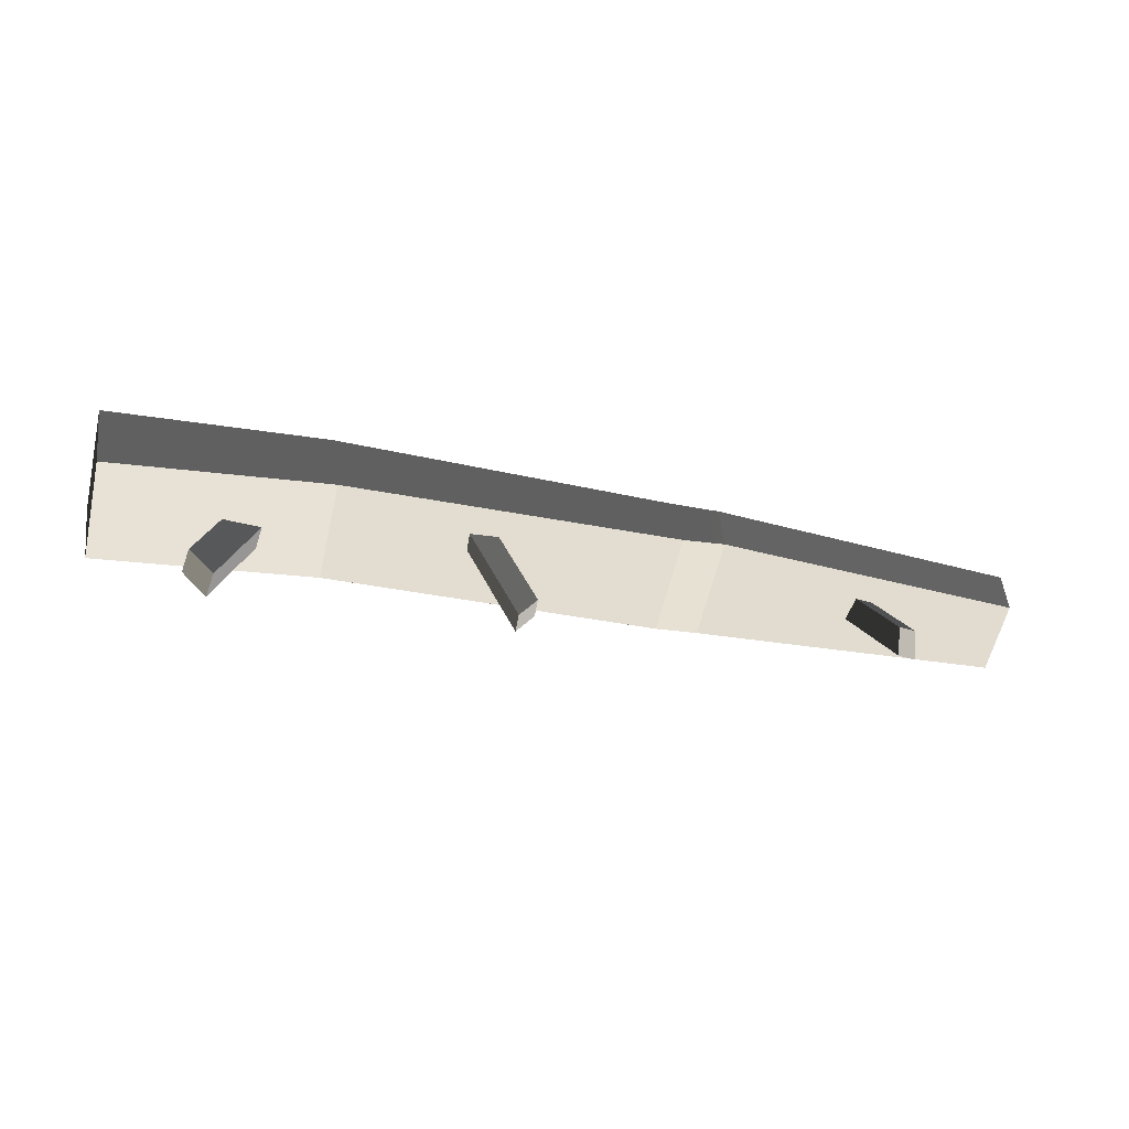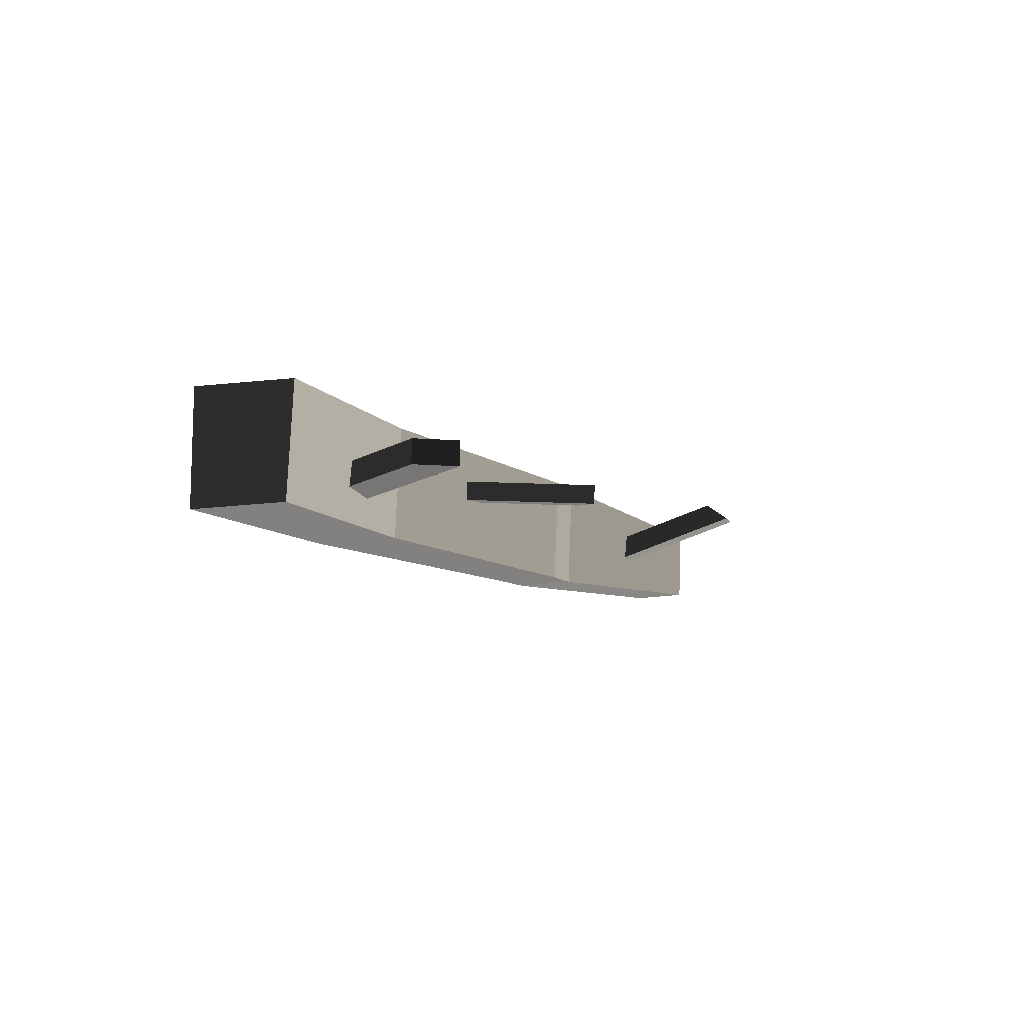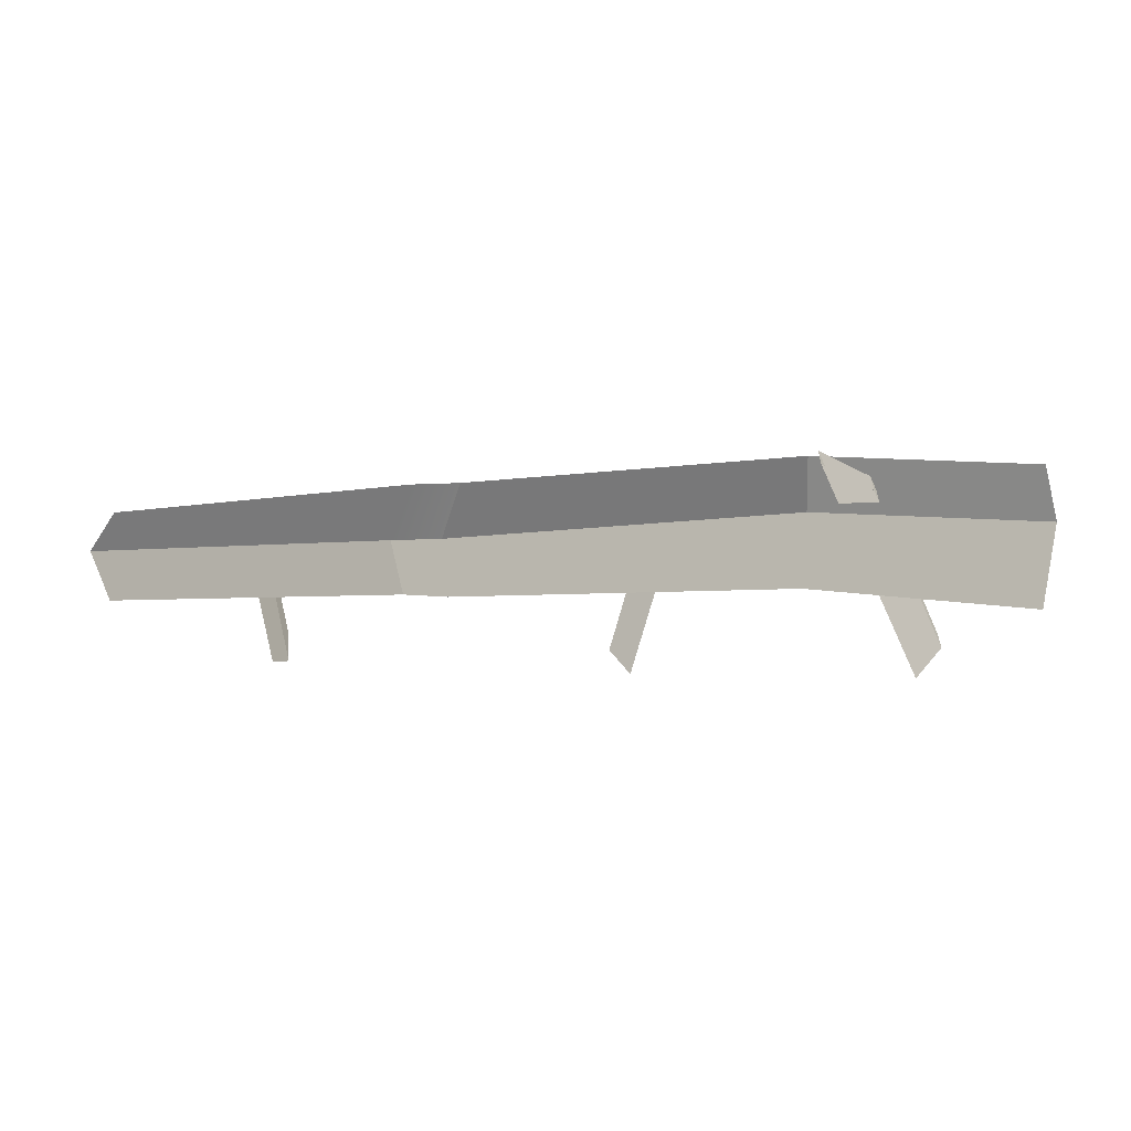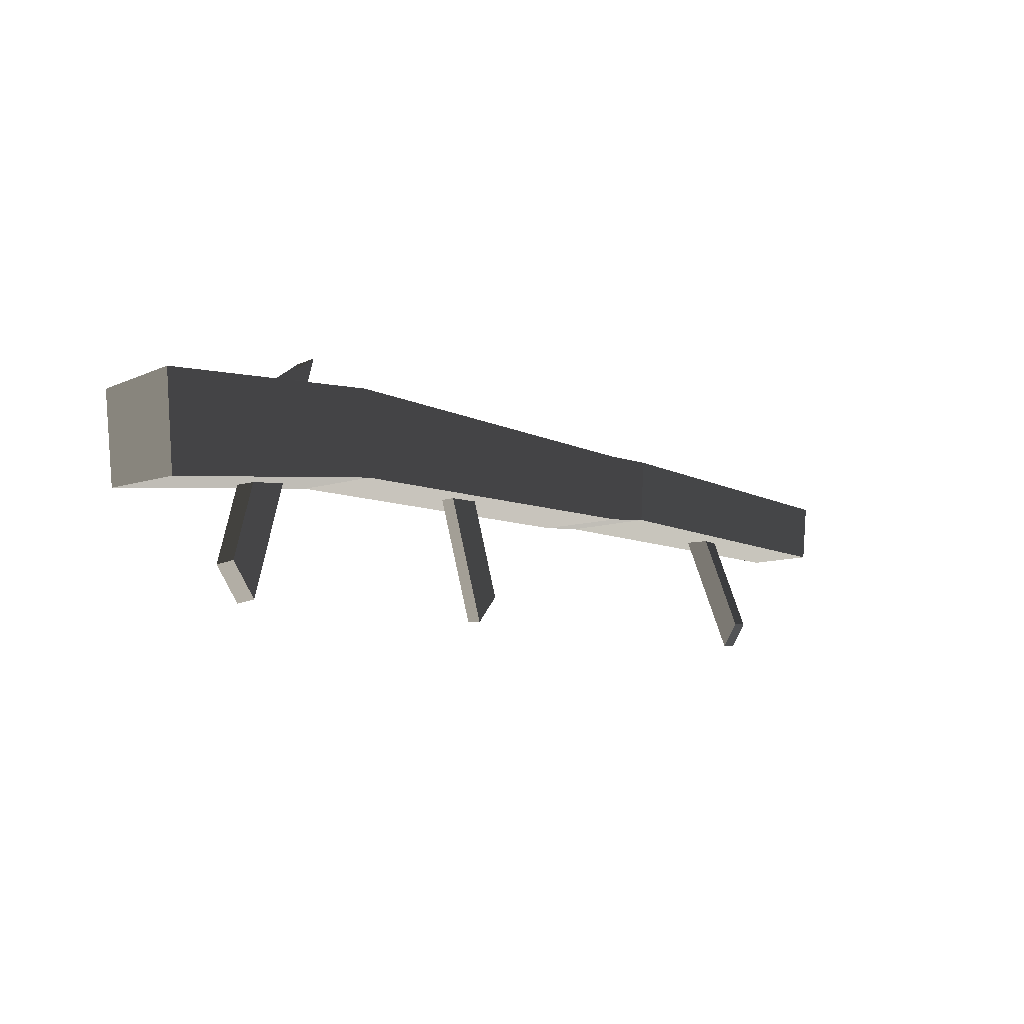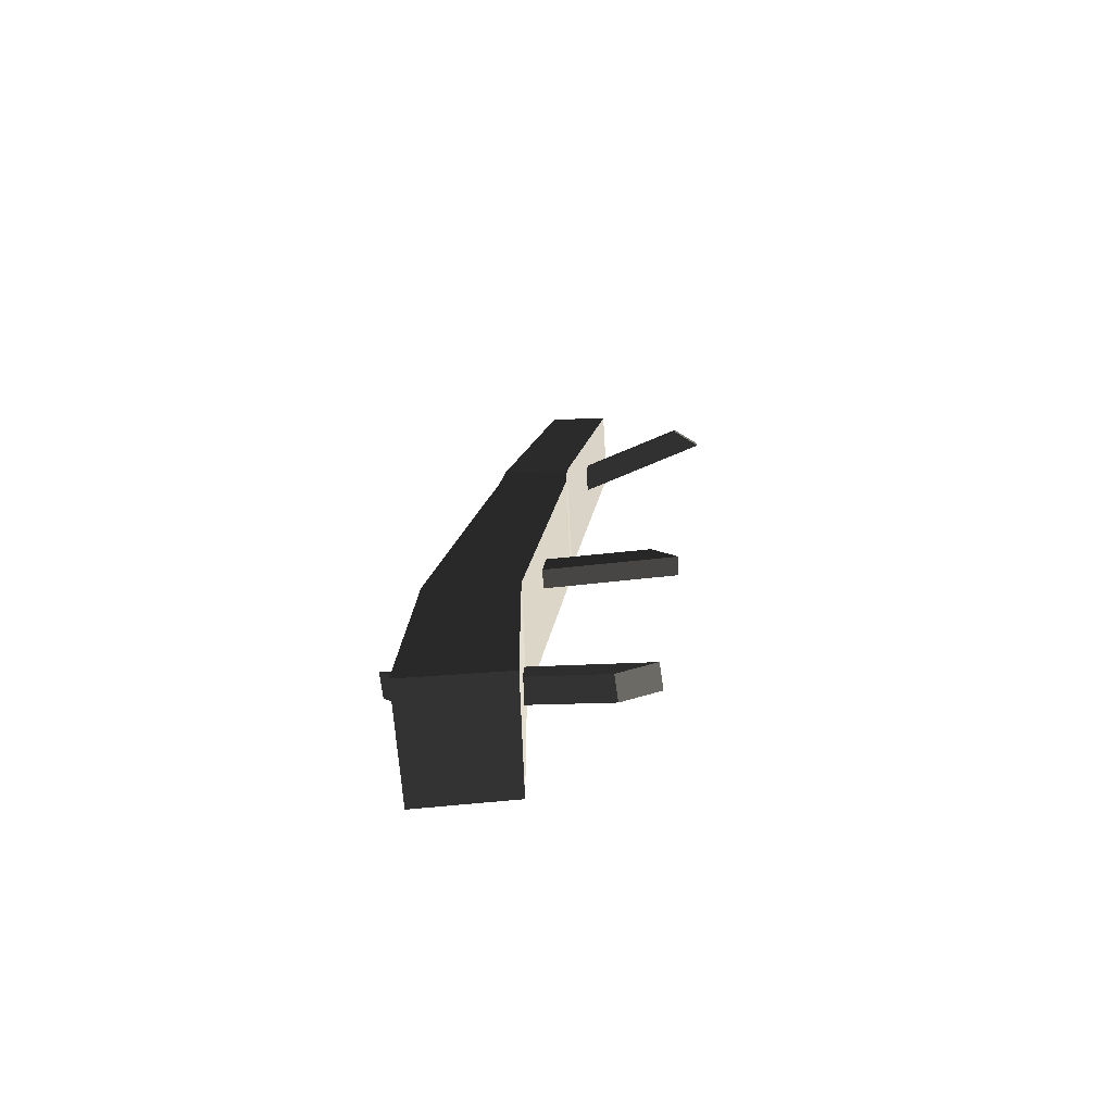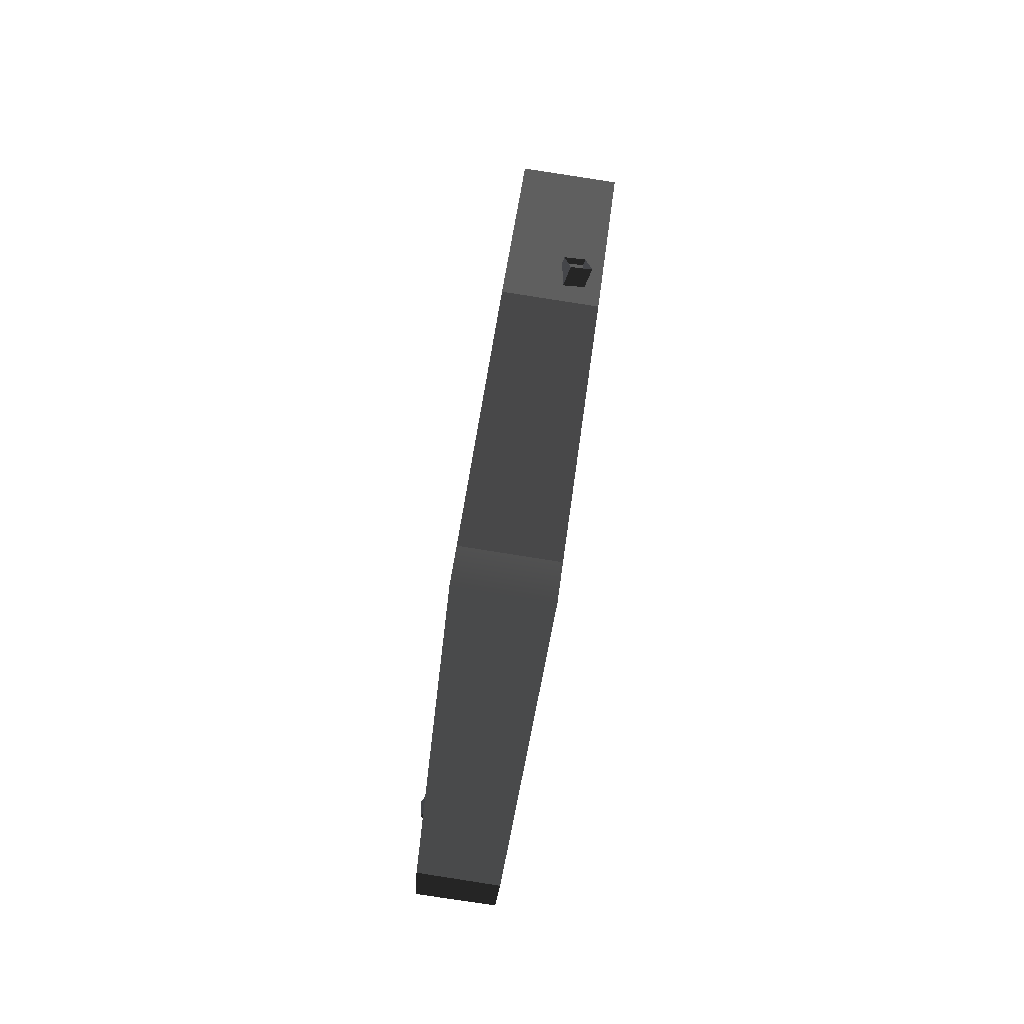
<metadata>
{"format":"obj","ext":"obj","renderer":"f3d","projection":"perspective","resolution":1024,"background":"white","views":[{"elev":37.3,"azim":172.0,"up":"+Y"},{"elev":5.7,"azim":114.0,"up":"+Y"},{"elev":25.7,"azim":20.3,"up":"+Z"},{"elev":-3.3,"azim":151.6,"up":"+Z"},{"elev":30.8,"azim":92.1,"up":"+Y"},{"elev":47.9,"azim":-69.4,"up":"+Z"}]}
</metadata>
<code>
v -1.73 -0.01 -0.09258
v -1.783 -0.06207 0.3738
v -3.884 -0.6693 0.08229
v -3.809 -0.6134 -0.3424
v 2.692 0.1914 0.6778
v 2.506 0.9505 0.7553
v 2.483 1.009 0.03782
v 2.663 0.2619 0.001648
v -3.682 -1.135 -0.3788
v -3.809 -0.6134 -0.3424
v -3.884 -0.6693 0.08229
v -3.754 -1.201 0.02803
v -1.55 -0.7563 -0.1393
v -1.73 -0.01 -0.09258
v -3.809 -0.6134 -0.3424
v -3.682 -1.135 -0.3788
v -0.1583 0.09139 -0.9088
v -0.1489 0.04052 -0.9104
v 0.2213 0.0615 0.572
v -0.1738 0.1742 -0.9061
v 0.1963 0.1952 0.5763
v -0.02795 0.02183 0.3622
v 0.2213 0.0615 0.572
v -0.1489 0.04052 -0.9104
v -0.2994 0.006439 -0.7251
v -1.597 -0.8212 0.2963
v -1.55 -0.7563 -0.1393
v -3.682 -1.135 -0.3788
v -3.754 -1.201 0.02803
v -1.597 -0.8212 0.2963
v -3.754 -1.201 0.02803
v -3.884 -0.6693 0.08229
v -1.783 -0.06207 0.3738
v -1.251 -0.7395 0.3271
v -1.437 0.01962 0.4046
v -0.1738 0.1742 -0.9061
v 0.1963 0.1952 0.5763
v 0.1606 0.1895 0.5462
v -0.05288 0.1555 0.3665
v -0.3244 0.1401 -0.7208
v -0.2994 0.006439 -0.7251
v -0.3244 0.1401 -0.7208
v -0.05288 0.1555 0.3665
v -0.02795 0.02183 0.3622
v -0.3244 0.1401 -0.7208
v -0.2994 0.006439 -0.7251
v -0.1489 0.04052 -0.9104
v -0.1738 0.1742 -0.9061
v 1.128 -0.1906 0.6644
v -1.251 -0.7395 0.3271
v -1.437 0.01962 0.4046
v 0.942 0.5685 0.7419
v 1.128 -0.1906 0.6644
v 1.112 -0.1254 0.07063
v -1.248 -0.6822 -0.1402
v -1.251 -0.7395 0.3271
v -1.55 -0.7563 -0.1393
v -1.597 -0.8212 0.2963
v 2.692 0.1914 0.6778
v 2.663 0.2619 0.001648
v 1.112 -0.1254 0.07063
v 0.9318 0.6219 0.1089
v -1.428 0.06473 -0.09875
v -1.248 -0.6822 -0.1402
v -1.248 -0.6822 -0.1402
v -1.428 0.06473 -0.09875
v -1.73 -0.01 -0.09258
v -1.55 -0.7563 -0.1393
v 0.9318 0.6219 0.1089
v 0.942 0.5685 0.7419
v -1.437 0.01962 0.4046
v -1.428 0.06473 -0.09875
v -1.783 -0.06207 0.3738
v -1.73 -0.01 -0.09258
v 2.483 1.009 0.03782
v 2.506 0.9505 0.7553
v 2.663 0.2619 0.001648
v 2.483 1.009 0.03782
v 0.9318 0.6219 0.1089
v 1.112 -0.1254 0.07063
v 2.692 0.1914 0.6778
v 1.128 -0.1906 0.6644
v 0.942 0.5685 0.7419
v 2.506 0.9505 0.7553
v 1.77 0.6057 -0.7491
v 1.124 0.05242 1.009
v 1.187 -0.1075 0.9811
v 1.833 0.4457 -0.7766
v 1.794 0.5448 -0.7596
v 1.453 0.2154 0.8051
v 1.124 0.05242 1.009
v 1.77 0.6057 -0.7491
v 1.927 0.6212 -0.4841
v 1.833 0.4457 -0.7766
v 1.187 -0.1075 0.9811
v 1.234 -0.08416 0.9519
v 1.515 0.05546 0.7777
v 1.989 0.4613 -0.5115
v 1.927 0.6212 -0.4841
v 1.989 0.4613 -0.5115
v 1.515 0.05546 0.7777
v 1.453 0.2154 0.8051
v 1.989 0.4613 -0.5115
v 1.927 0.6212 -0.4841
v 1.77 0.6057 -0.7491
v 1.833 0.4457 -0.7766
v -2.85 -0.3447 -1.118
v -2.688 -0.8647 0.1259
v -2.575 -0.8219 0.1291
v -2.736 -0.3018 -1.115
v -2.807 -0.3284 -1.117
v -2.774 -0.6274 -0.02036
v -2.688 -0.8647 0.1259
v -2.85 -0.3447 -1.118
v -2.892 -0.2459 -0.933
v -2.736 -0.3018 -1.115
v -2.575 -0.8219 0.1291
v -2.587 -0.7878 0.1081
v -2.661 -0.5845 -0.01713
v -2.779 -0.203 -0.9298
v -2.892 -0.2459 -0.933
v -2.779 -0.203 -0.9298
v -2.661 -0.5845 -0.01713
v -2.774 -0.6274 -0.02036
v -2.779 -0.203 -0.9298
v -2.892 -0.2459 -0.933
v -2.85 -0.3447 -1.118
v -2.736 -0.3018 -1.115
g autumn_log_(6)_788_82
f 1 3 2
f 1 4 3
f 5 7 6
f 5 8 7
f 9 11 10
f 9 12 11
f 13 15 14
f 13 16 15
f 17 19 18
f 19 17 20
f 19 20 21
f 22 24 23
f 22 25 24
f 26 28 27
f 26 29 28
f 30 32 31
f 30 33 32
f 34 33 30
f 34 35 33
f 36 38 37
f 38 36 39
f 39 36 40
f 41 43 42
f 41 44 43
f 45 47 46
f 45 48 47
f 49 51 50
f 49 52 51
f 53 55 54
f 53 56 55
f 56 57 55
f 56 58 57
f 59 53 54
f 59 54 60
f 61 63 62
f 61 64 63
f 65 67 66
f 65 68 67
f 69 71 70
f 69 72 71
f 72 73 71
f 72 74 73
f 75 69 70
f 75 70 76
f 77 79 78
f 77 80 79
f 81 83 82
f 81 84 83
f 85 87 86
f 87 85 88
f 88 85 89
f 90 92 91
f 90 93 92
f 94 96 95
f 96 94 97
f 97 94 98
f 99 101 100
f 99 102 101
f 103 105 104
f 103 106 105
f 107 109 108
f 109 107 110
f 110 107 111
f 112 114 113
f 112 115 114
f 116 118 117
f 118 116 119
f 119 116 120
f 121 123 122
f 121 124 123
f 125 127 126
f 125 128 127

</code>
